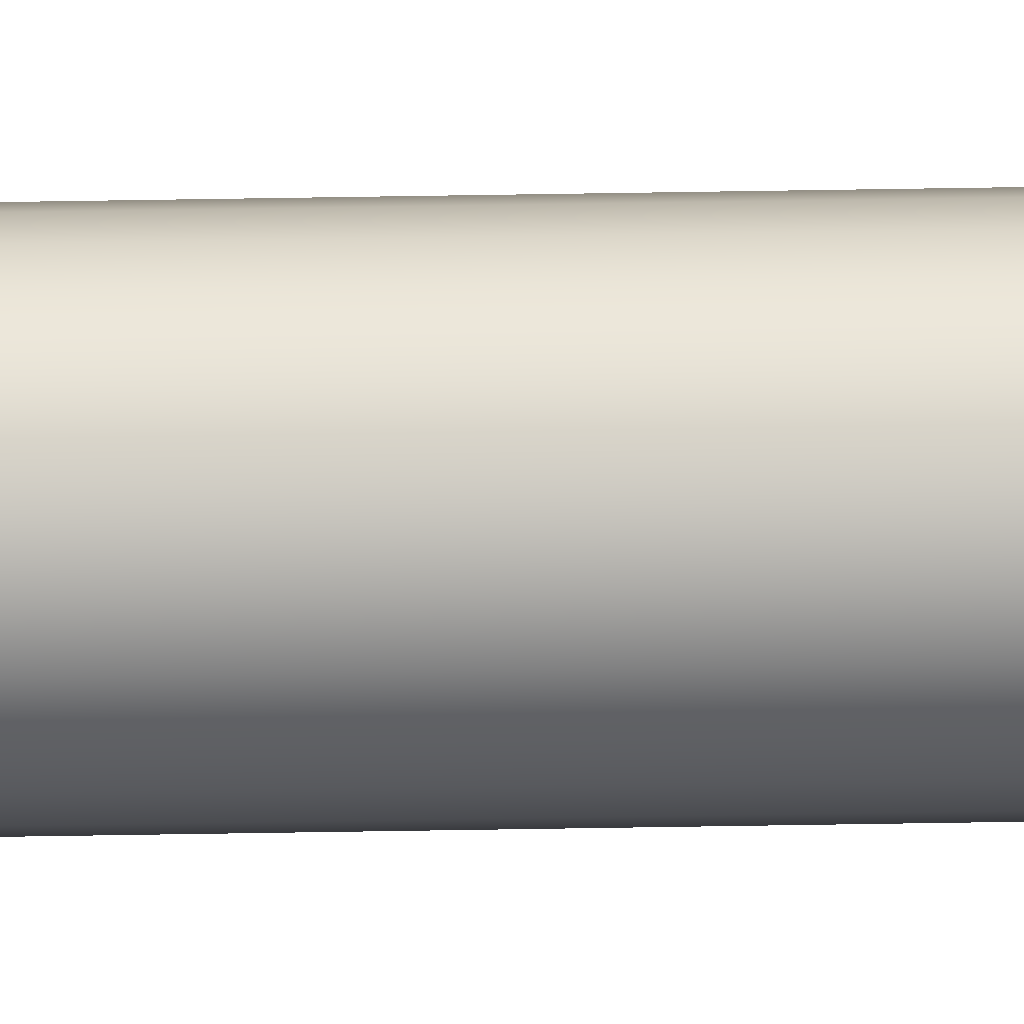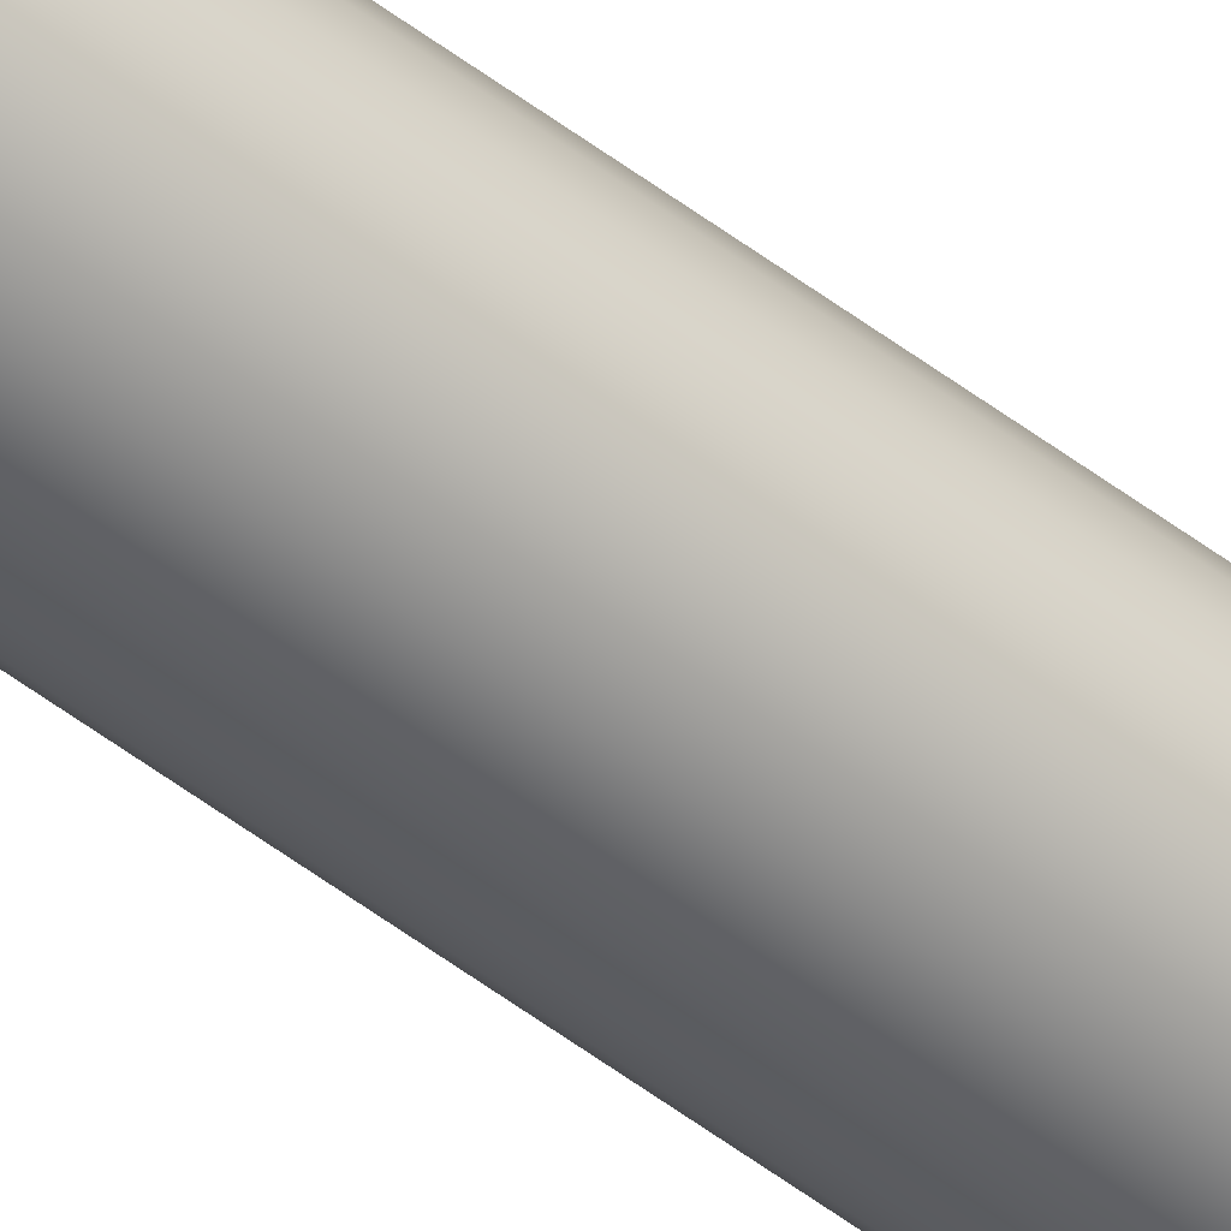
<metadata>
{"format":"obj","ext":"obj","renderer":"f3d","projection":"perspective","resolution":1024,"background":"white","views":[{"elev":29.8,"azim":-91.7,"up":"+Y"},{"elev":-50.9,"azim":49.9,"up":"+Y"}]}
</metadata>
<code>
o mesh40/mesh40-geometry#mesh40-geometry
v -0.05501 -0.2384 -0.2606
v -0.05501 -0.2393 -0.2606
v -0.05507 -0.2388 -0.2606
v -0.05483 -0.2379 -0.2606
v -0.05483 -0.2397 -0.2606
v -0.05454 -0.2375 -0.2606
v -0.05454 -0.2401 -0.2606
v -0.05416 -0.2373 -0.2606
v -0.05501 -0.2384 0.1844
v -0.05483 -0.2379 0.1844
v -0.05416 -0.2404 -0.2606
v -0.05372 -0.2371 -0.2606
v -0.05507 -0.2388 0.1844
v -0.05501 -0.2393 0.1844
v -0.05454 -0.2375 0.1844
v -0.05372 -0.2406 -0.2606
v -0.05483 -0.2397 0.1844
v -0.05454 -0.2401 0.1844
v -0.05416 -0.2404 0.1844
v -0.05416 -0.2373 0.1844
v -0.05372 -0.2406 0.1844
v -0.05372 -0.2371 0.1844
v -0.05325 -0.237 -0.2606
v -0.05325 -0.2406 -0.2606
v -0.05278 -0.2371 -0.2606
v -0.05325 -0.2406 0.1844
v -0.05278 -0.2406 -0.2606
v -0.05325 -0.237 0.1844
v -0.05278 -0.2371 0.1844
v -0.05235 -0.2373 -0.2606
v -0.05235 -0.2404 -0.2606
v -0.05197 -0.2375 -0.2606
v -0.05197 -0.2401 -0.2606
v -0.05278 -0.2406 0.1844
v -0.05235 -0.2404 0.1844
v -0.05235 -0.2373 0.1844
v -0.05168 -0.2379 -0.2606
v -0.05168 -0.2397 -0.2606
v -0.05197 -0.2401 0.1844
v -0.05168 -0.2397 0.1844
v -0.05197 -0.2375 0.1844
v -0.0515 -0.2384 -0.2606
v -0.0515 -0.2393 -0.2606
v -0.05144 -0.2388 -0.2606
v -0.0515 -0.2393 0.1844
v -0.05168 -0.2379 0.1844
v -0.0515 -0.2384 0.1844
v -0.05144 -0.2388 0.1844
f 1 2 3
f 2 1 4
f 2 4 5
f 5 4 6
f 5 6 7
f 7 6 8
f 3 2 1
f 4 1 2
f 1 9 3
f 4 10 1
f 7 8 11
f 11 8 12
f 6 4 5
f 8 6 7
f 1 10 4
f 5 4 2
f 7 6 5
f 2 13 3
f 3 13 2
f 2 14 5
f 10 1 9
f 9 1 10
f 9 3 13
f 3 9 1
f 10 4 15
f 11 8 7
f 12 8 11
f 11 12 16
f 14 2 13
f 13 3 9
f 13 2 14
f 17 5 14
f 17 7 18
f 7 17 5
f 18 7 17
f 5 17 7
f 14 5 17
f 5 14 2
f 14 9 13
f 9 17 10
f 15 4 10
f 4 15 6
f 10 18 15
f 15 19 20
f 20 21 22
f 10 17 9
f 15 18 10
f 20 15 8
f 19 7 11
f 11 7 19
f 16 12 23
f 24 23 25
f 16 23 24
f 16 12 11
f 24 23 16
f 21 11 16
f 16 11 21
f 26 16 24
f 24 16 26
f 13 9 14
f 9 14 17
f 10 17 18
f 18 17 10
f 17 14 9
f 6 15 4
f 15 8 6
f 6 8 15
f 20 12 8
f 15 18 19
f 19 18 15
f 20 19 21
f 20 19 15
f 21 19 20
f 22 21 26
f 22 21 20
f 8 15 20
f 8 12 20
f 7 19 18
f 18 19 7
f 11 21 19
f 19 21 11
f 23 12 16
f 25 23 24
f 24 25 27
f 16 26 21
f 21 26 16
f 27 26 24
f 24 26 27
f 12 20 22
f 22 20 12
f 22 23 12
f 26 21 22
f 22 26 28
f 28 26 22
f 23 22 28
f 28 22 23
f 12 23 22
f 23 29 25
f 27 30 31
f 31 32 33
f 27 25 24
f 31 30 27
f 26 27 34
f 34 27 26
f 33 32 31
f 31 34 27
f 27 34 31
f 33 35 31
f 31 35 33
f 28 26 34
f 34 26 28
f 28 34 29
f 29 34 35
f 29 35 36
f 29 34 28
f 35 34 29
f 36 35 29
f 29 23 28
f 25 29 23
f 28 23 29
f 29 25 36
f 27 25 30
f 31 30 32
f 30 25 27
f 32 30 31
f 33 32 37
f 37 32 33
f 33 37 38
f 34 31 35
f 35 31 34
f 35 33 39
f 39 33 35
f 33 40 39
f 36 35 39
f 39 35 36
f 36 25 29
f 36 39 41
f 30 36 25
f 30 41 32
f 38 42 43
f 43 42 44
f 38 37 33
f 43 42 38
f 40 33 38
f 39 40 33
f 38 45 40
f 40 45 38
f 41 39 40
f 46 40 45
f 40 39 41
f 41 39 36
f 25 36 30
f 41 30 36
f 36 30 41
f 41 40 46
f 46 45 47
f 46 40 41
f 47 45 46
f 32 41 30
f 37 42 46
f 37 41 46
f 41 37 32
f 46 41 37
f 32 37 41
f 38 37 42
f 42 37 38
f 44 42 43
f 38 33 40
f 45 38 43
f 43 38 45
f 43 48 45
f 45 40 46
f 44 47 48
f 48 47 44
f 42 46 47
f 47 45 48
f 48 45 47
f 42 44 47
f 46 42 37
f 47 46 42
f 48 43 44
f 44 43 48
f 47 44 42
f 45 48 43

</code>
